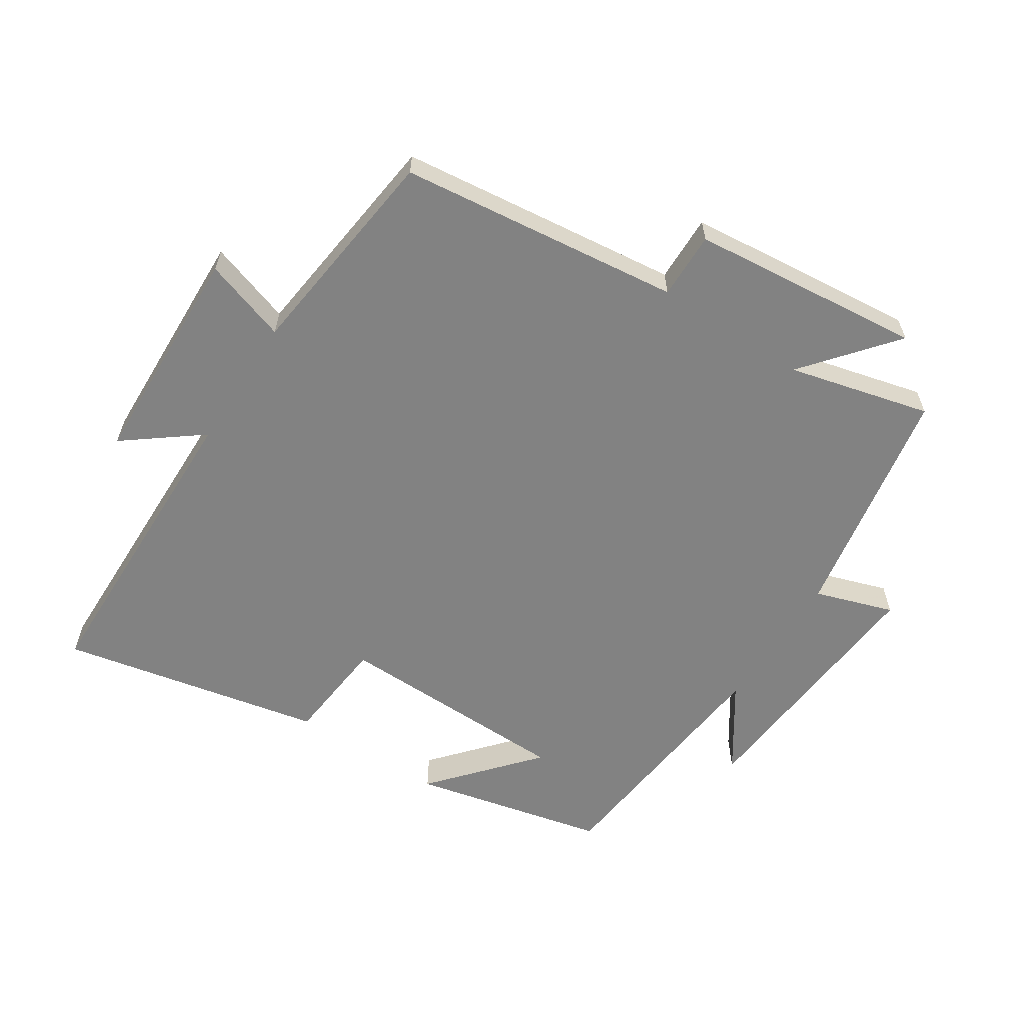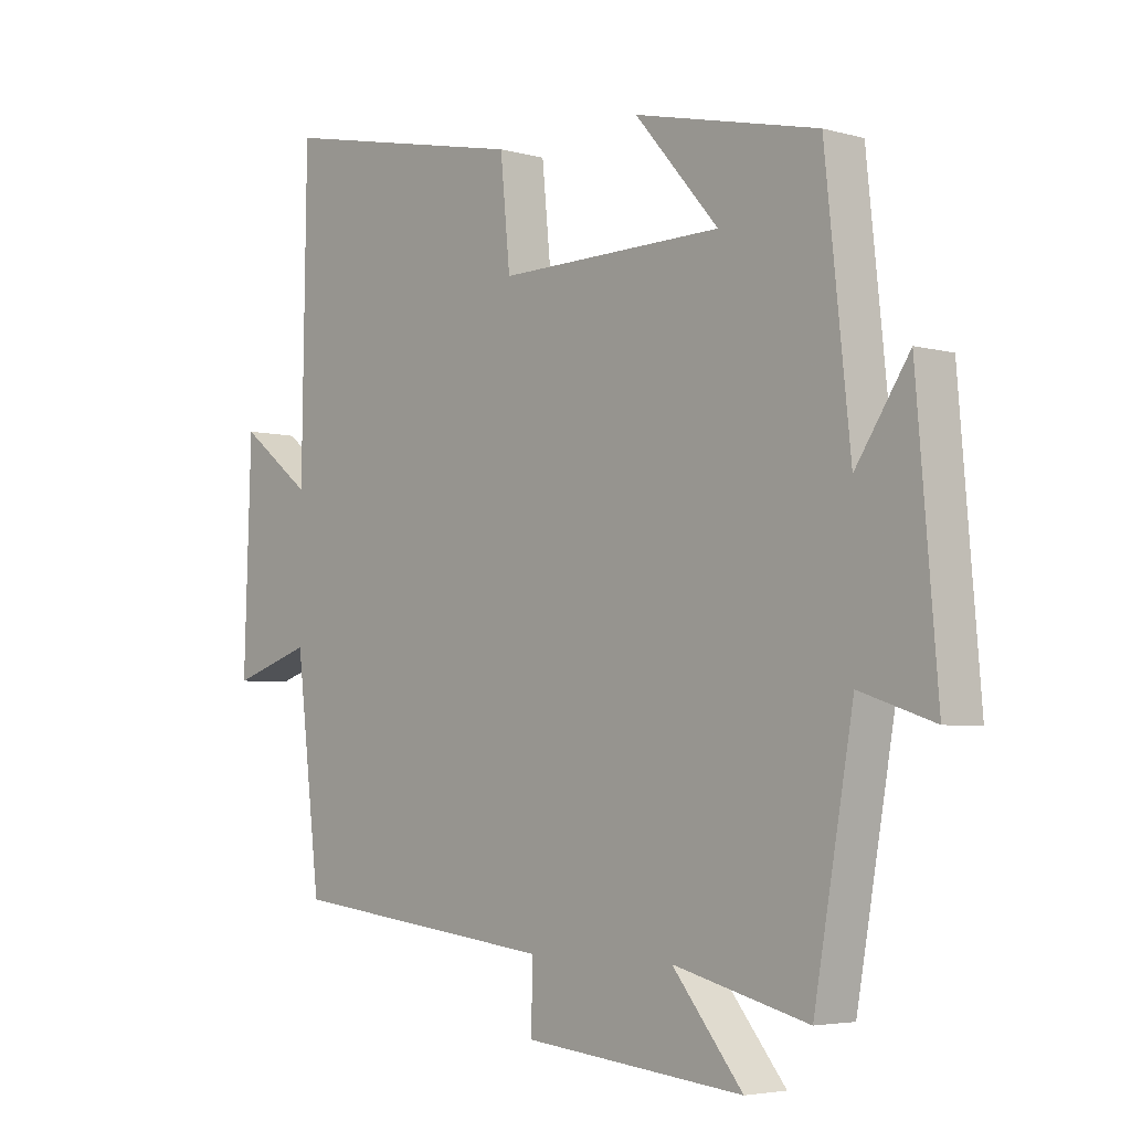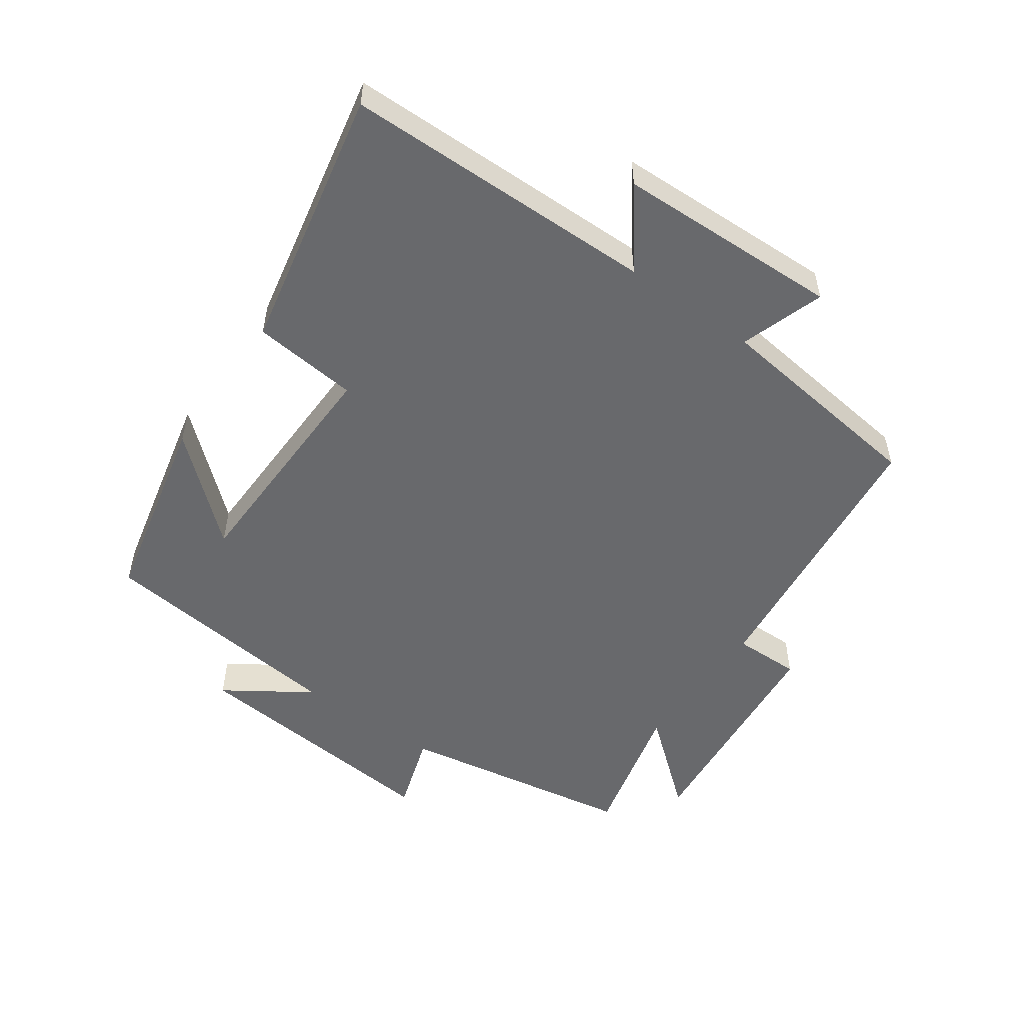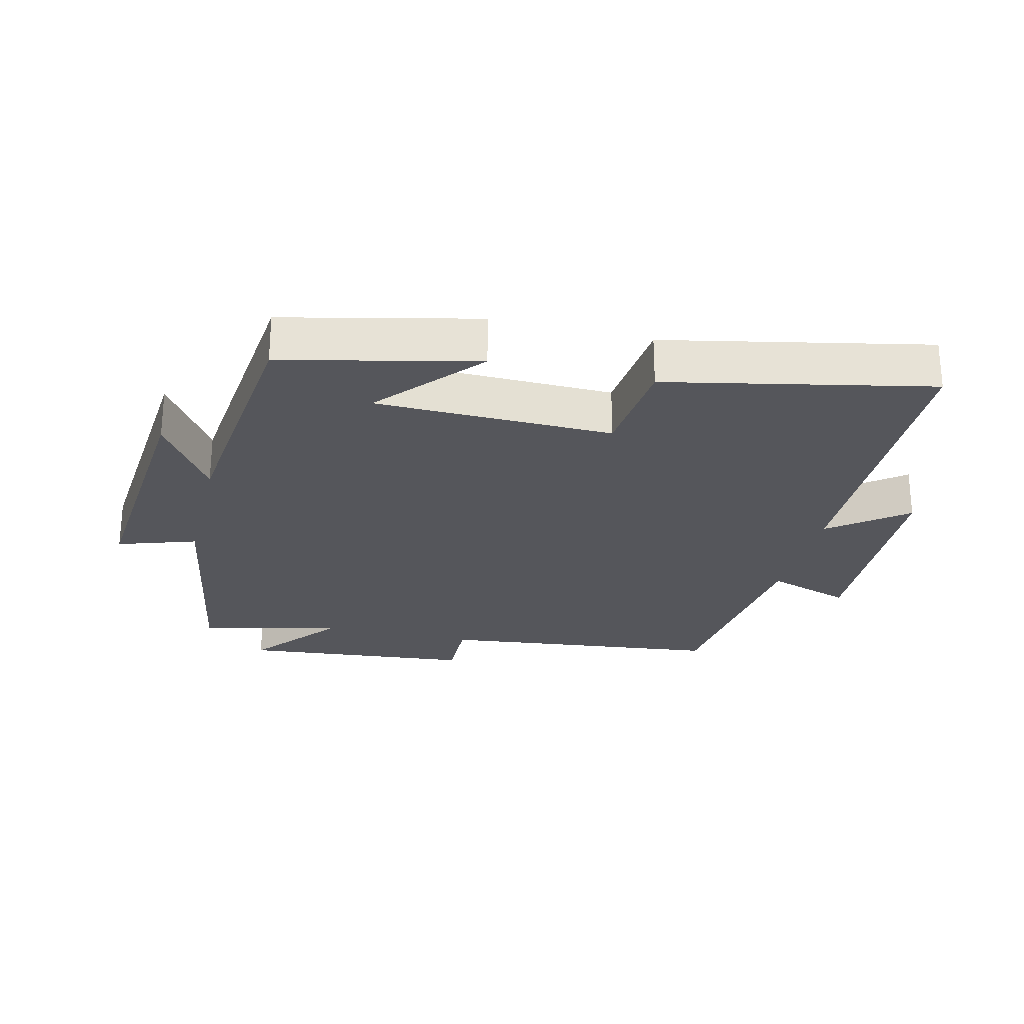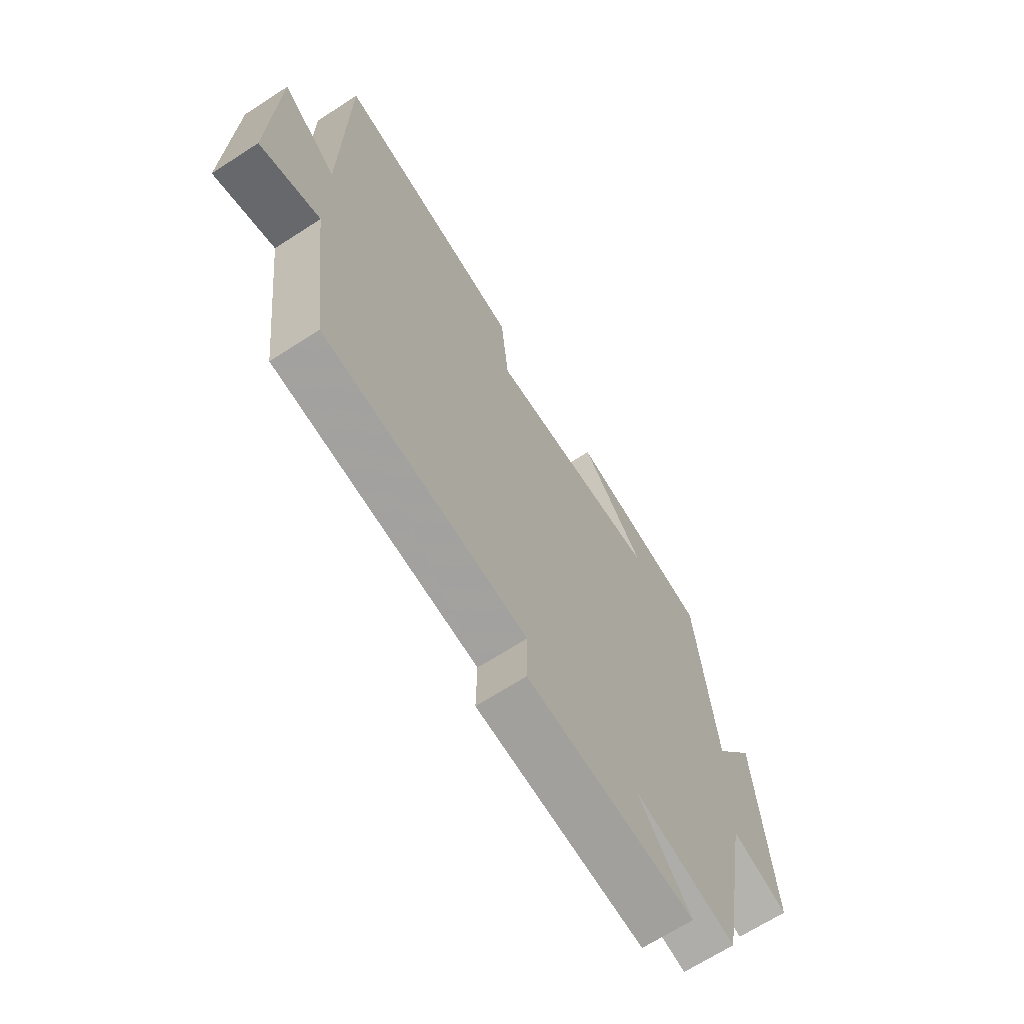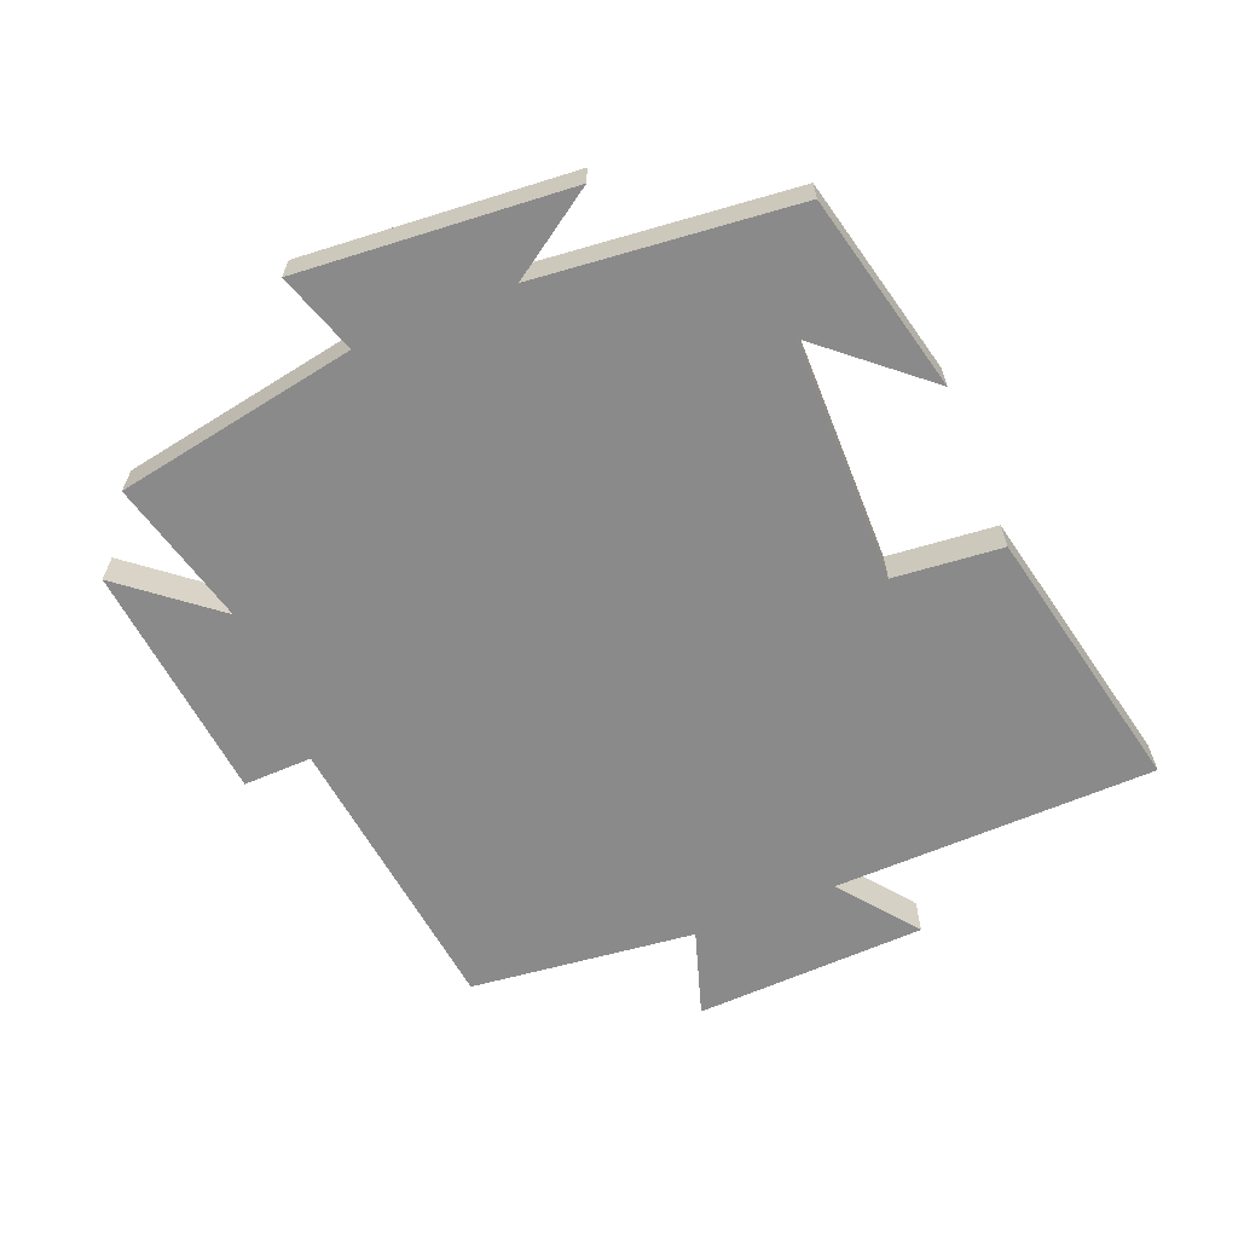
<metadata>
{"format":"obj","ext":"obj","renderer":"f3d","projection":"perspective","resolution":1024,"background":"white","views":[{"elev":-60.7,"azim":147.0,"up":"+Y"},{"elev":-4.3,"azim":-132.1,"up":"+Z"},{"elev":-52.8,"azim":54.5,"up":"+Y"},{"elev":-26.2,"azim":-13.7,"up":"+Y"},{"elev":-67.3,"azim":123.0,"up":"+Z"},{"elev":-63.6,"azim":-67.6,"up":"+Y"}]}
</metadata>
<code>
v 0.492 0.07 0.585
v 0.5 0.07 0.102
v 0.617 0.07 0.192
v 0.629 0.07 -0.154
v 0.5 0.07 -0.112
v 0.46 0.07 -0.449
v 0.025 0.07 -0.5
v 0.027 0.07 -0.603
v -0.331 0.07 -0.639
v -0.217 0.07 -0.5
v -0.436 0.07 -0.555
v -0.5 0.07 -0.191
v -0.621 0.07 -0.231
v -0.587 0.07 0.173
v -0.5 0.07 0.043
v -0.459 0.07 0.431
v -0.16 0.07 0.5
v -0.296 0.07 0.343
v 0.07 0.07 0.337
v 0.086 0.07 0.5
v 0.492 0 0.585
v 0.5 0 0.102
v 0.617 0 0.192
v 0.629 0 -0.154
v 0.5 0 -0.112
v 0.46 0 -0.449
v 0.025 0 -0.5
v 0.027 0 -0.603
v -0.331 0 -0.639
v -0.217 0 -0.5
v -0.436 0 -0.555
v -0.5 0 -0.191
v -0.621 0 -0.231
v -0.587 0 0.173
v -0.5 0 0.043
v -0.459 0 0.431
v -0.16 0 0.5
v -0.296 0 0.343
v 0.07 0 0.337
v 0.086 0 0.5
f 19 20 1 2
f 18 19 2
f 16 17 18
f 15 16 18
f 15 18 2
f 12 13 14 15
f 10 11 12 15
f 10 15 2
f 7 8 9 10
f 5 6 7 10
f 5 10 2 3
f 3 4 5
f 22 21 40 39
f 22 39 38
f 38 37 36
f 38 36 35
f 22 38 35
f 35 34 33 32
f 35 32 31 30
f 22 35 30
f 30 29 28 27
f 30 27 26 25
f 23 22 30 25
f 25 24 23
f 1 21 22 2
f 2 22 23 3
f 3 23 24 4
f 4 24 25 5
f 5 25 26 6
f 6 26 27 7
f 7 27 28 8
f 8 28 29 9
f 9 29 30 10
f 10 30 31 11
f 11 31 32 12
f 12 32 33 13
f 13 33 34 14
f 14 34 35 15
f 15 35 36 16
f 16 36 37 17
f 17 37 38 18
f 18 38 39 19
f 19 39 40 20
f 20 40 21 1

</code>
